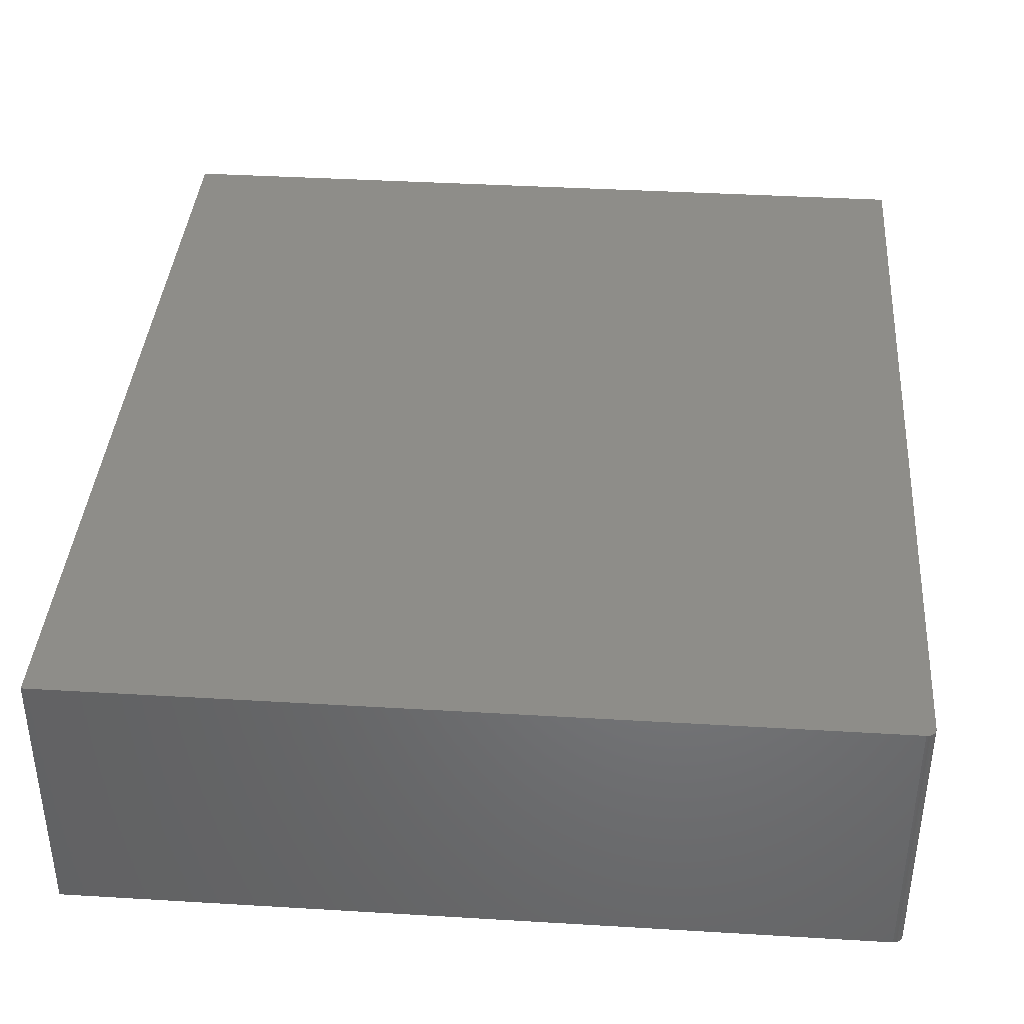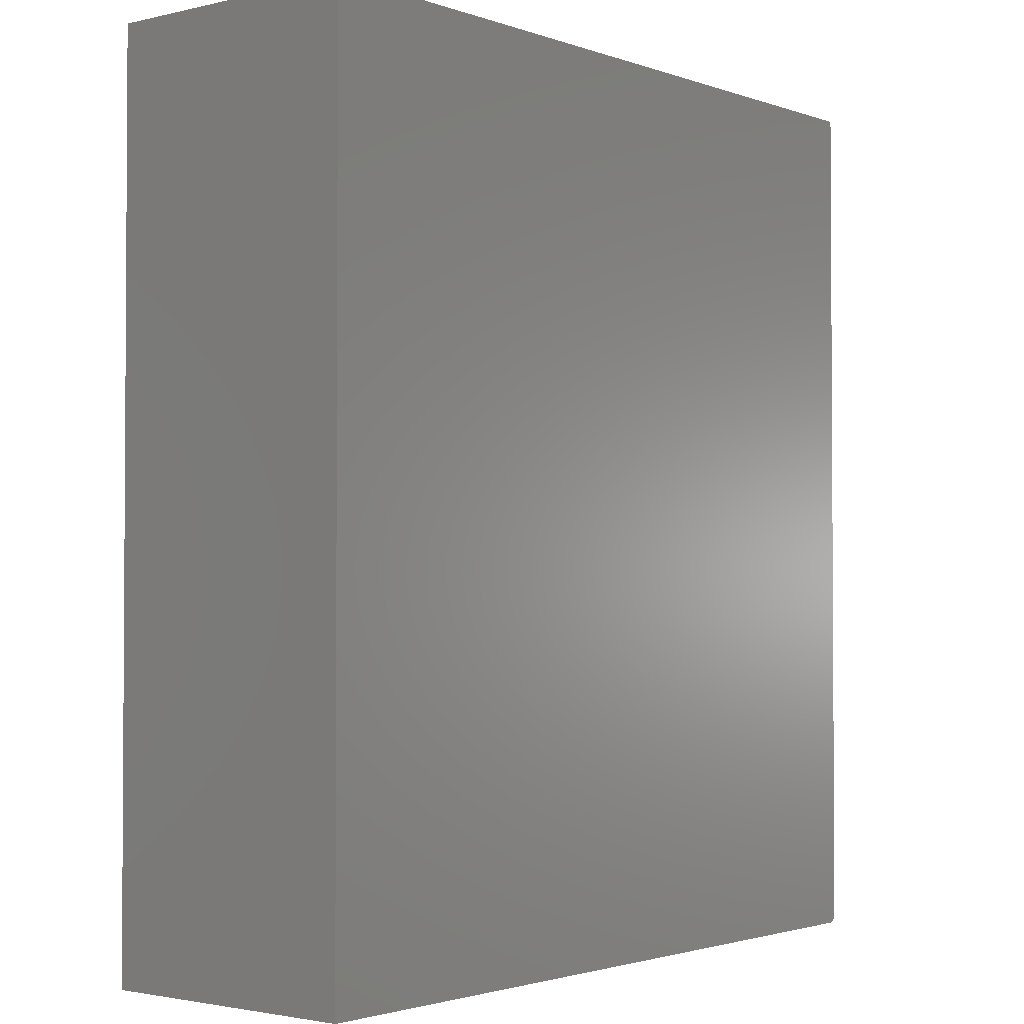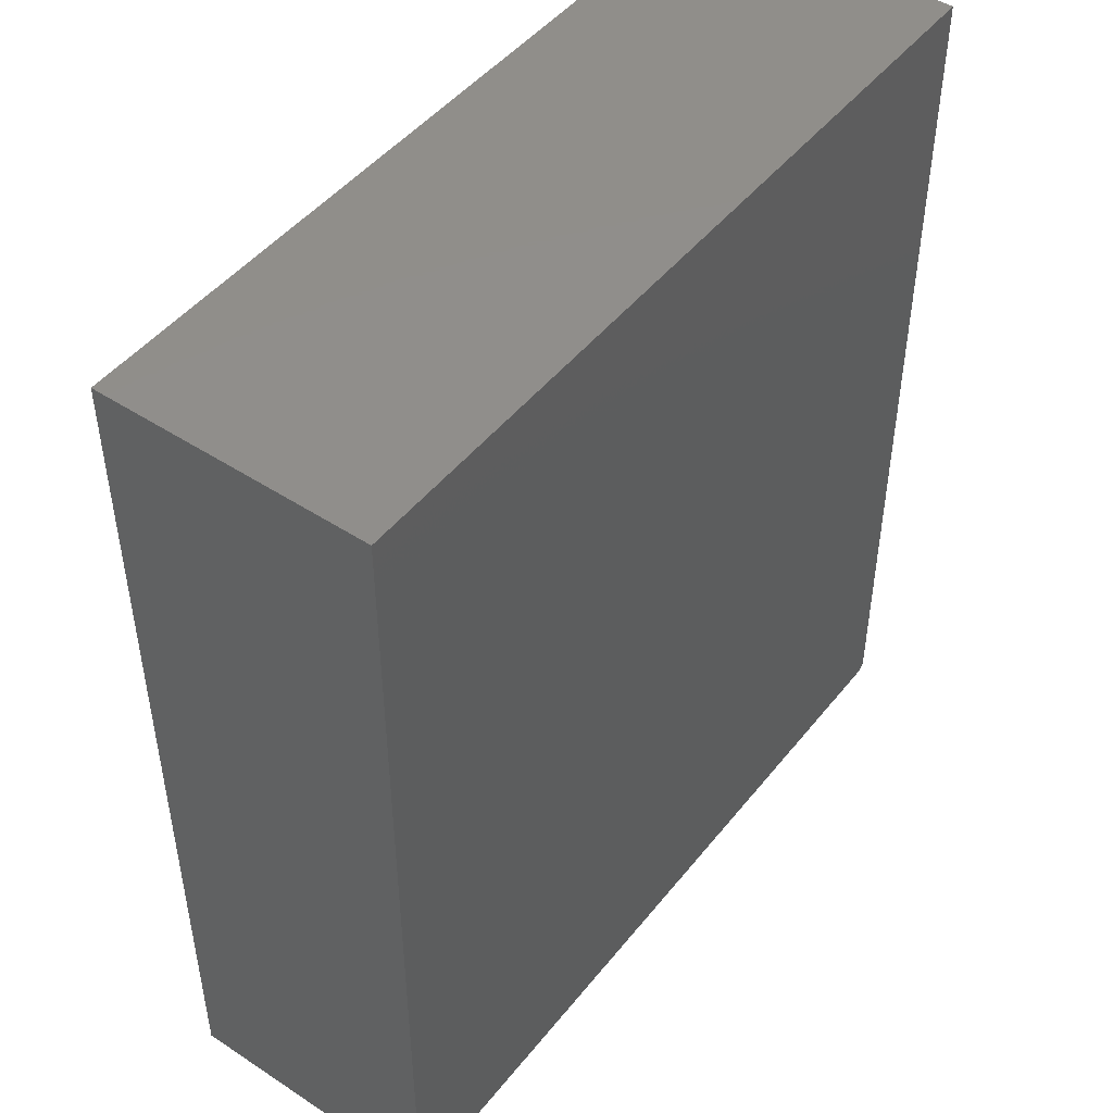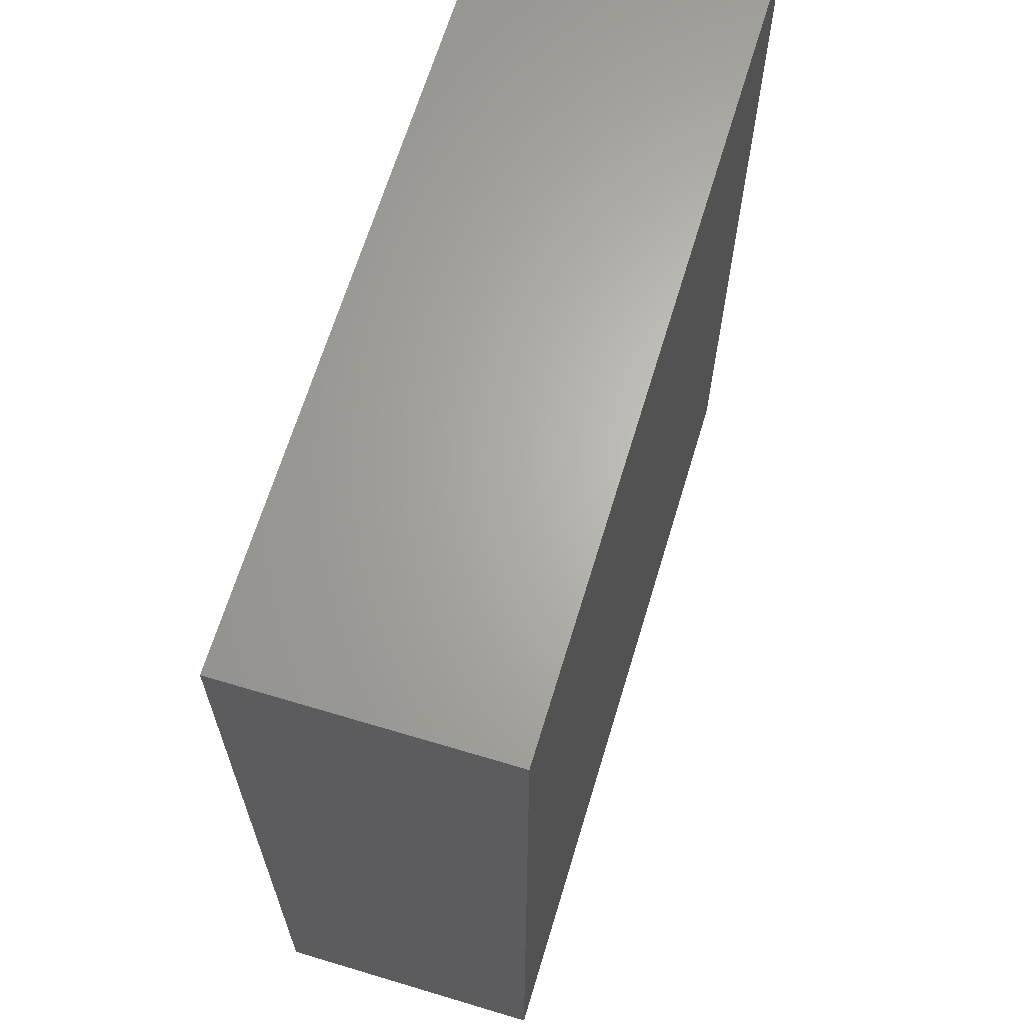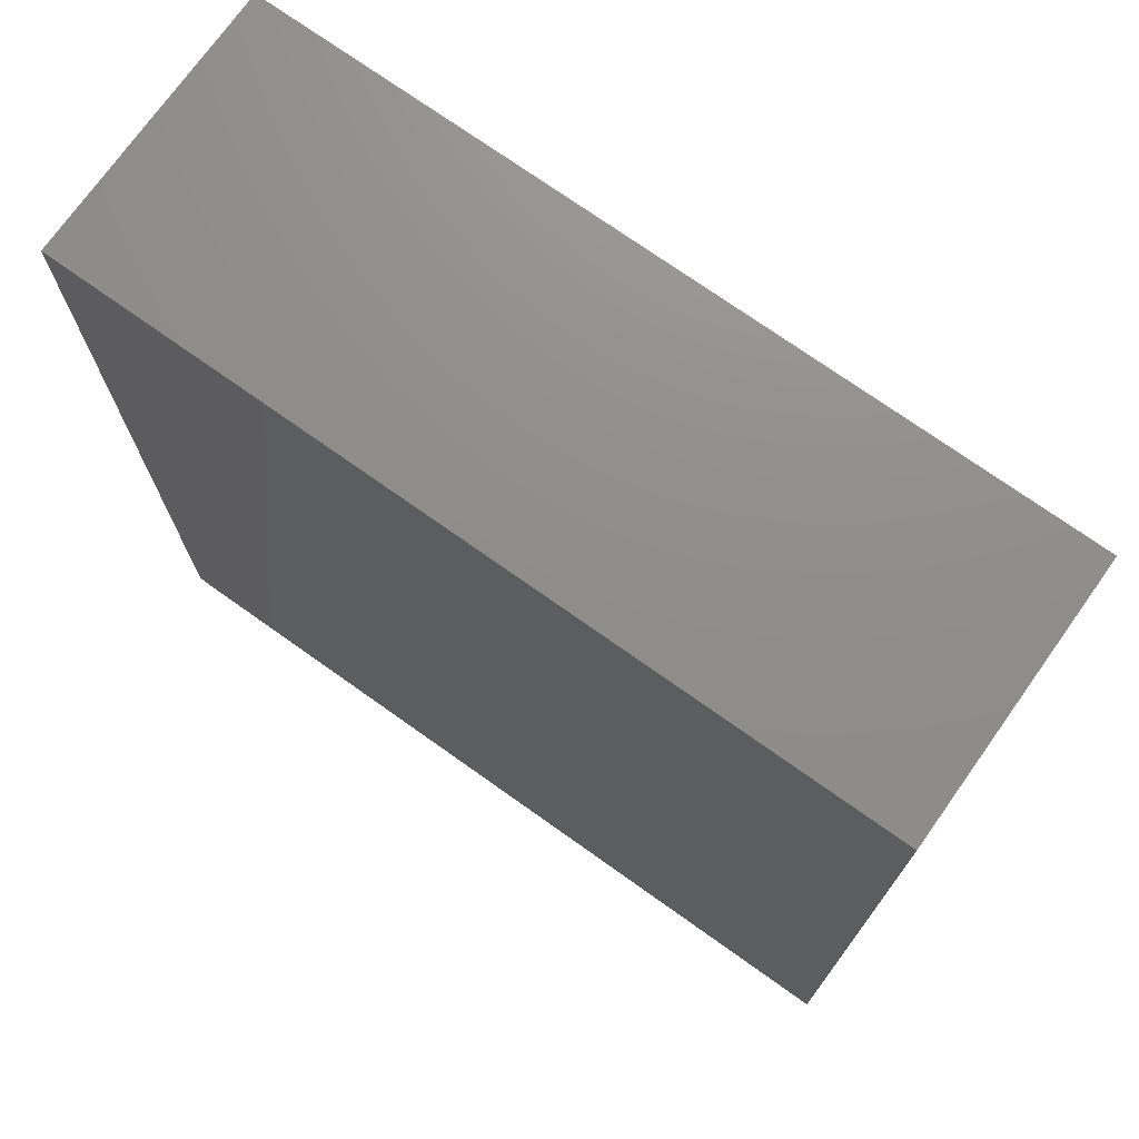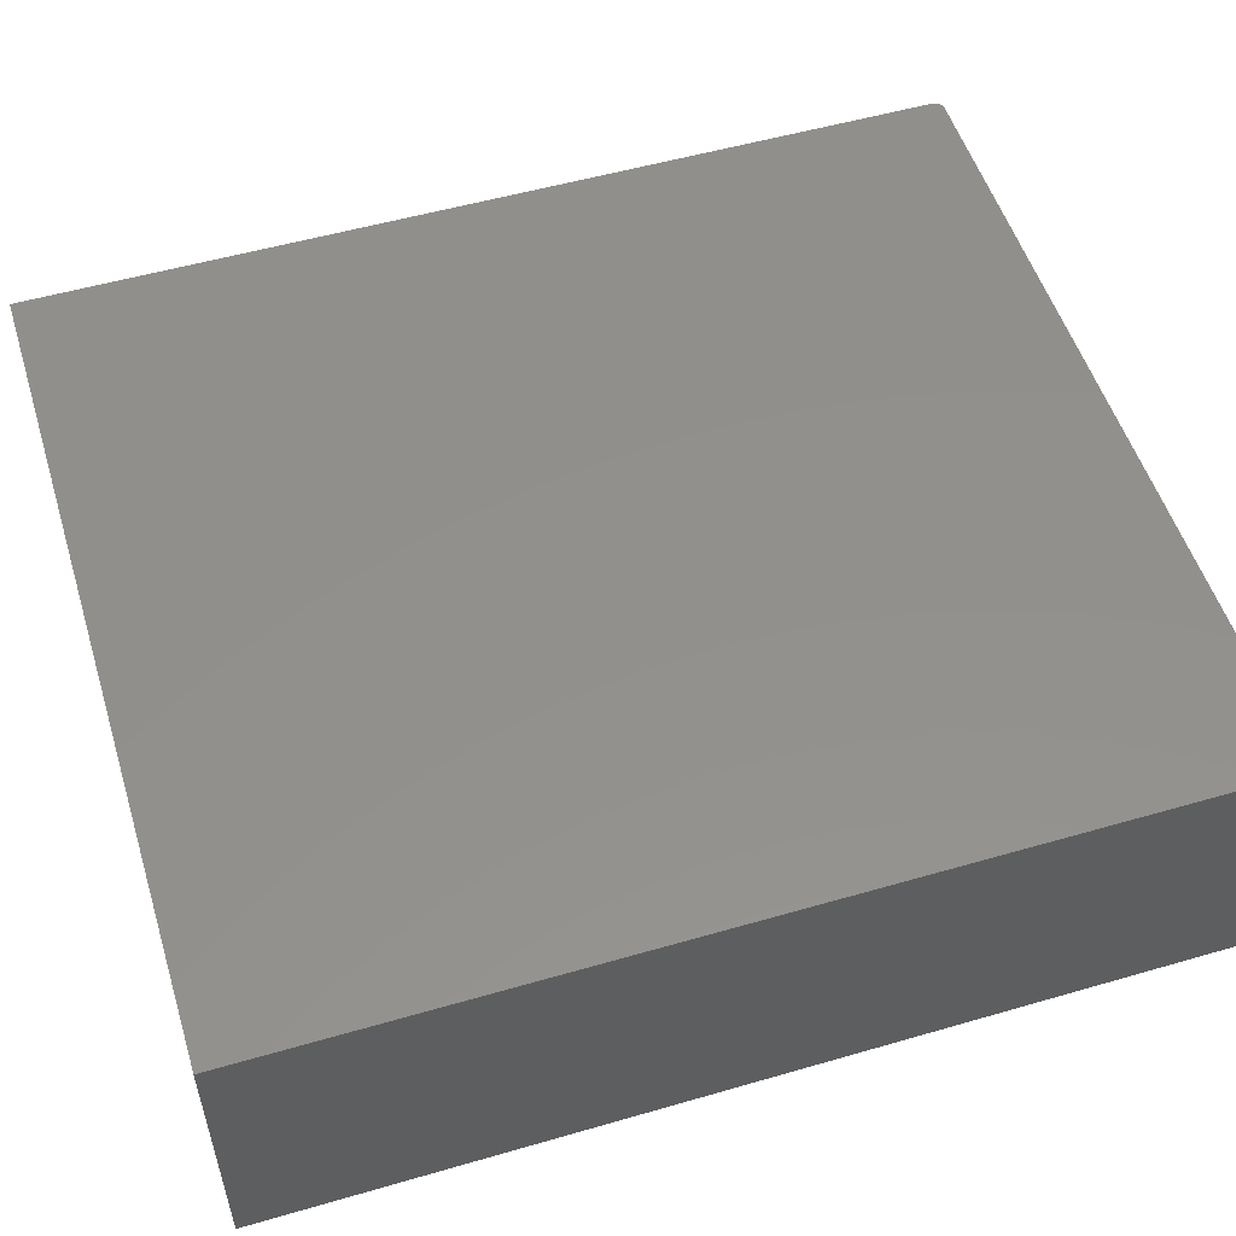
<metadata>
{"format":"stl","ext":"stl","renderer":"f3d","projection":"perspective","resolution":1024,"background":"white","views":[{"elev":38.8,"azim":4.3,"up":"+Z"},{"elev":-2.1,"azim":-50.7,"up":"+Y"},{"elev":47.3,"azim":-53.5,"up":"+Y"},{"elev":65.5,"azim":-73.2,"up":"+Y"},{"elev":73.5,"azim":-144.6,"up":"+Y"},{"elev":53.3,"azim":-107.2,"up":"+Z"}]}
</metadata>
<code>
# stl→obj: 24 verts, 44 faces
v -0.3359 -0.75 -0.1094
v 0.3281 -0.75 -0.1094
v -0.3359 -0.75 0.1169
v 0.3281 -0.75 0.1169
v 0.3346 -0.7465 0.1169
v 0.3325 -0.7487 0.1169
v 0.3336 -0.7477 0.1169
v 0.3359 -0.7422 0.1169
v 0.3359 4.986e-17 0.1169
v -0.3359 1.256e-17 0.1169
v 0.3353 -0.7452 0.1169
v 0.3358 -0.7437 0.1169
v 0.3296 -0.7498 0.1169
v 0.3311 -0.7494 0.1169
v 0.3359 3.73e-17 -0.1094
v 0.3359 -0.7422 -0.1094
v -0.3359 0 -0.1094
v 0.3358 -0.7437 -0.1094
v 0.3353 -0.7452 -0.1094
v 0.3346 -0.7465 -0.1094
v 0.3336 -0.7477 -0.1094
v 0.3325 -0.7487 -0.1094
v 0.3311 -0.7494 -0.1094
v 0.3296 -0.7498 -0.1094
f 1 2 3
f 3 2 4
f 5 6 7
f 8 9 10
f 3 6 5
f 3 5 11
f 3 11 12
f 3 12 8
f 3 8 10
f 6 3 4
f 6 4 13
f 6 13 14
f 15 9 16
f 16 9 8
f 16 17 15
f 18 19 20
f 18 20 21
f 18 21 22
f 18 22 23
f 18 23 24
f 18 24 2
f 1 17 16
f 1 16 18
f 1 18 2
f 16 8 18
f 18 8 12
f 18 12 19
f 19 12 11
f 19 11 20
f 20 11 5
f 20 5 21
f 21 5 7
f 21 7 22
f 22 7 6
f 22 6 23
f 23 6 14
f 23 14 24
f 24 14 13
f 24 13 2
f 2 13 4
f 17 10 15
f 15 10 9
f 10 17 3
f 3 17 1

</code>
